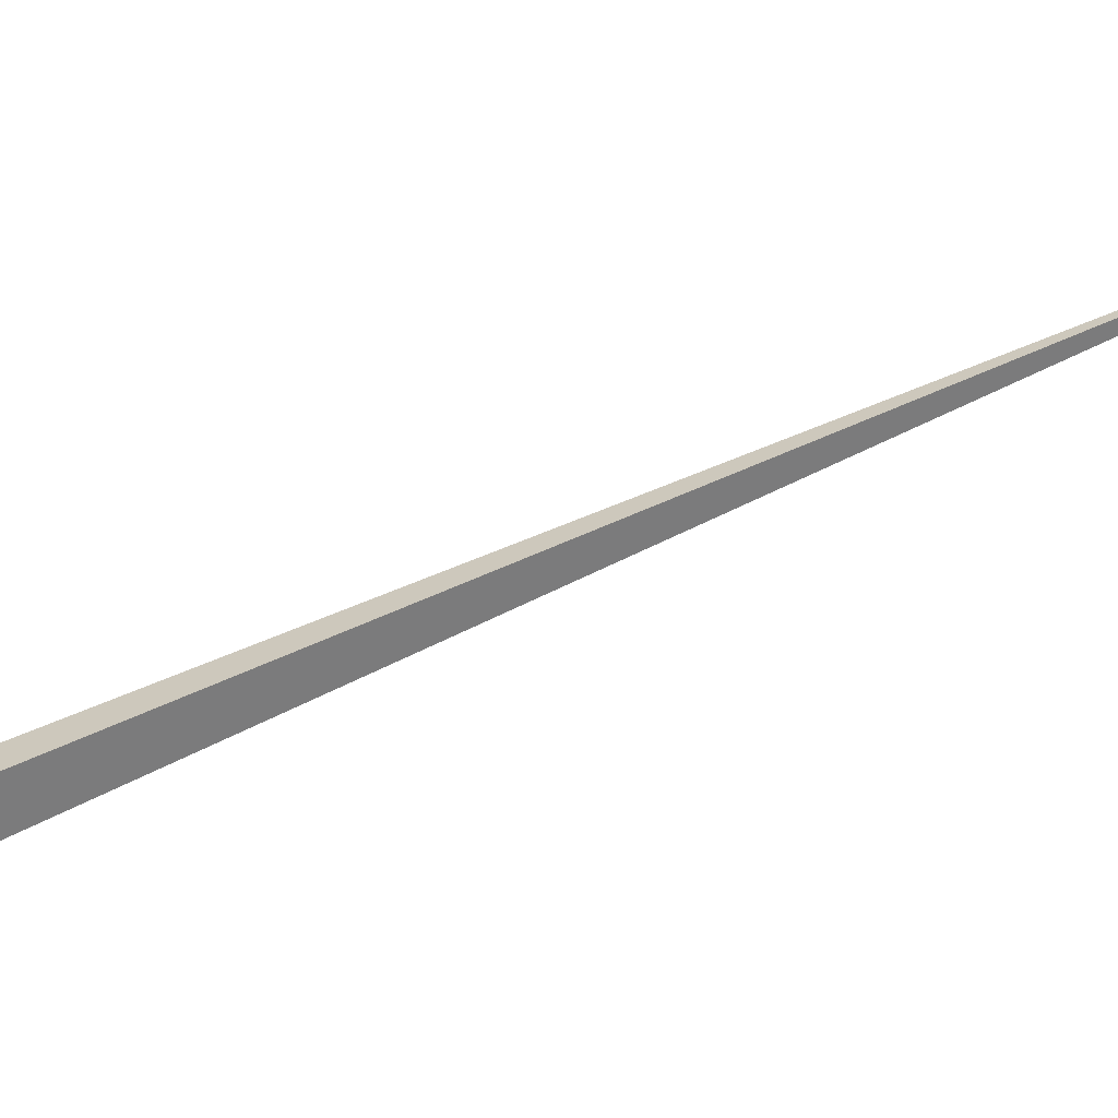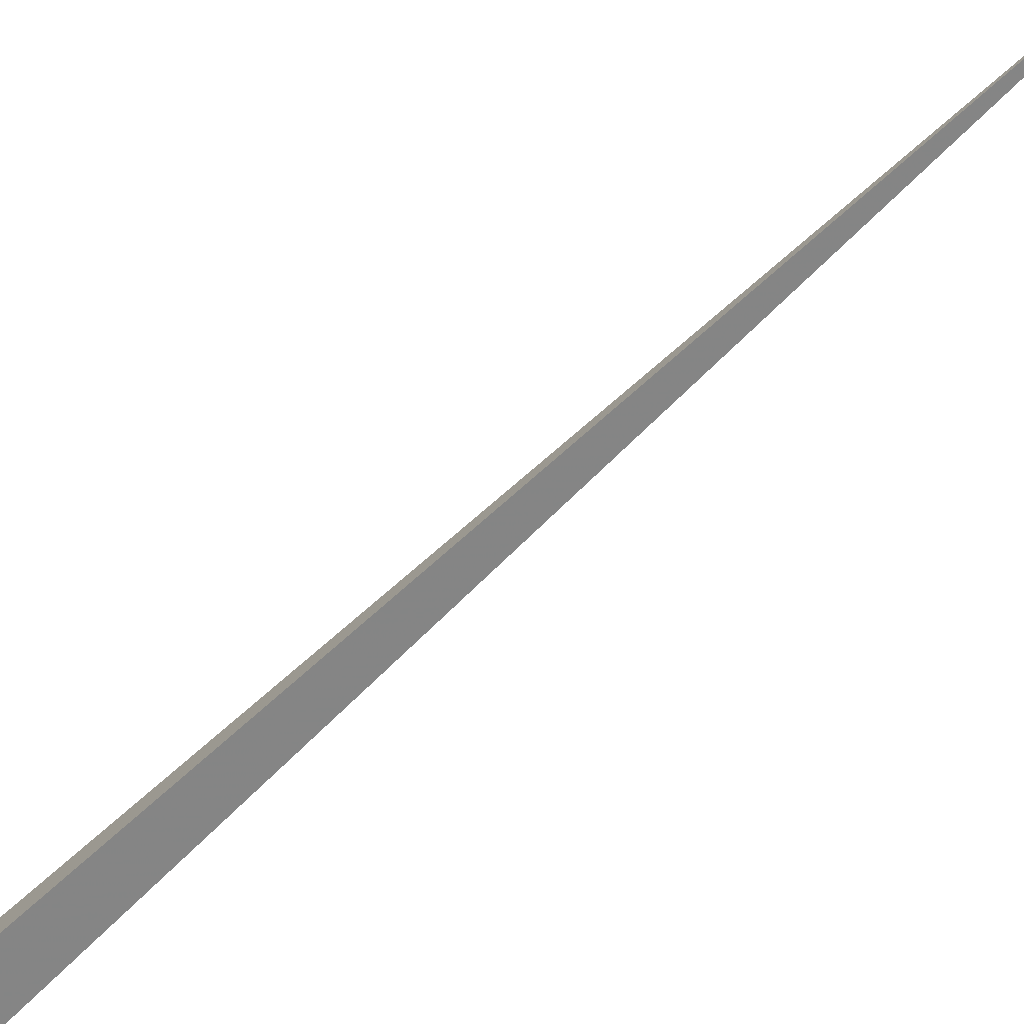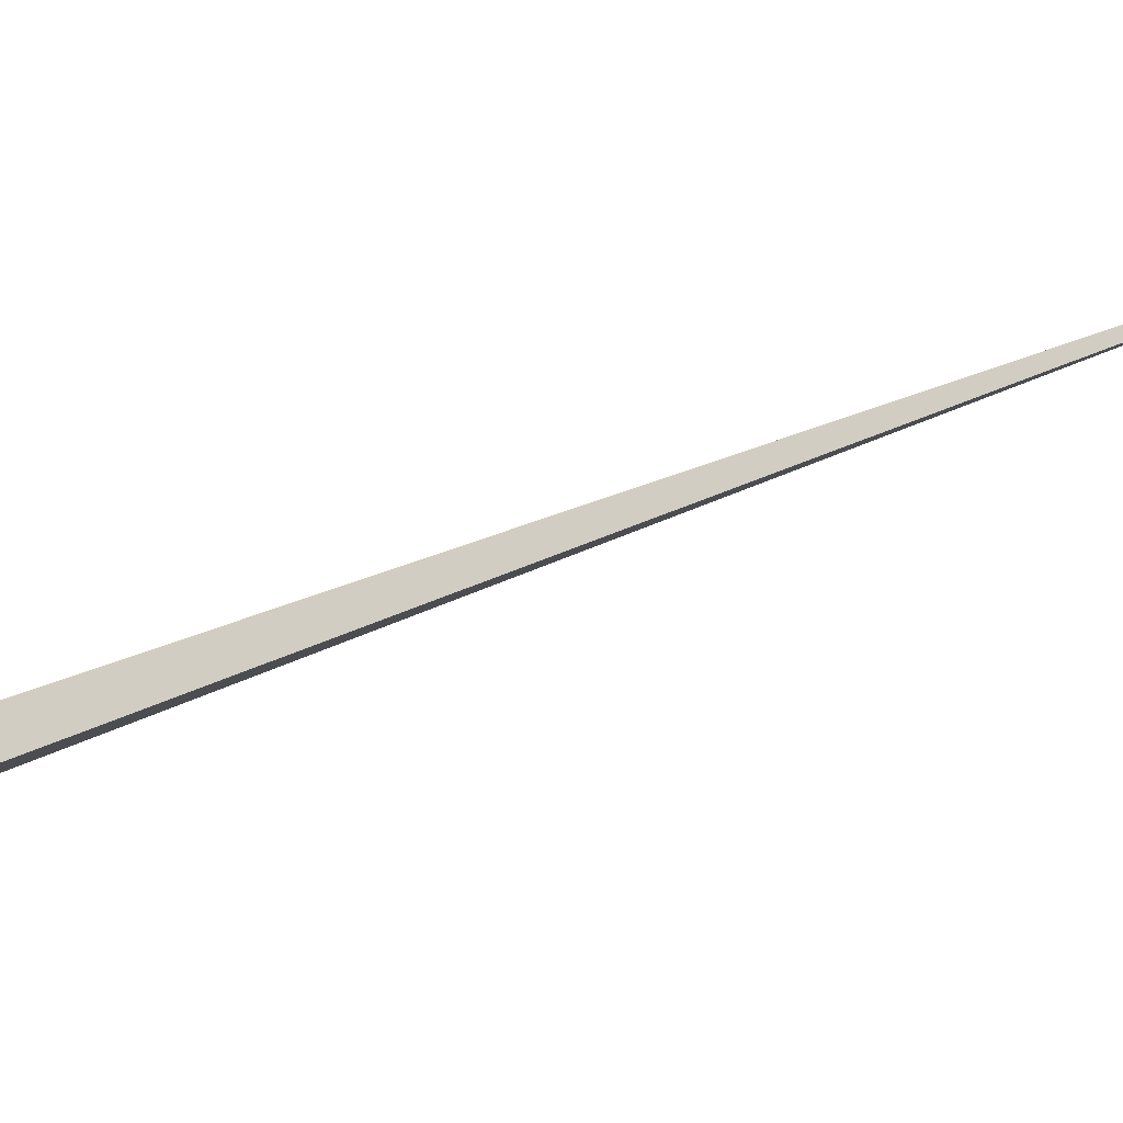
<metadata>
{"format":"obj","ext":"obj","renderer":"f3d","projection":"perspective","resolution":1024,"background":"white","views":[{"elev":-30.4,"azim":-57.7,"up":"+Y"},{"elev":-30.0,"azim":-25.8,"up":"+Y"},{"elev":17.8,"azim":-67.0,"up":"+Y"}]}
</metadata>
<code>
o WoodenBrokenPlanks_316
v 232.1 20.16 -119.5
v 231.8 19.65 -119.2
v 238.4 25.83 -104.6
v 232.5 19.35 -119.4
f 3 2 4
f 4 1 3
f 1 2 3
f 2 1 4

</code>
